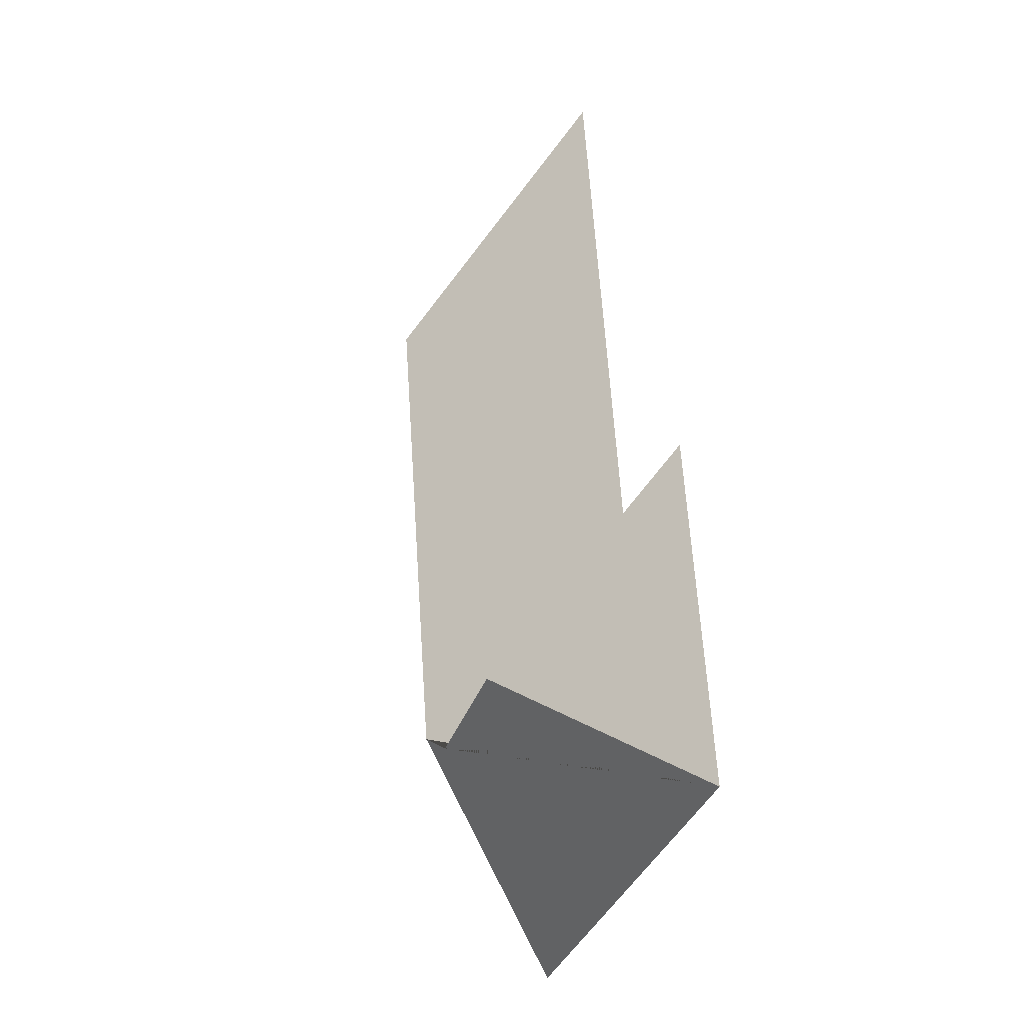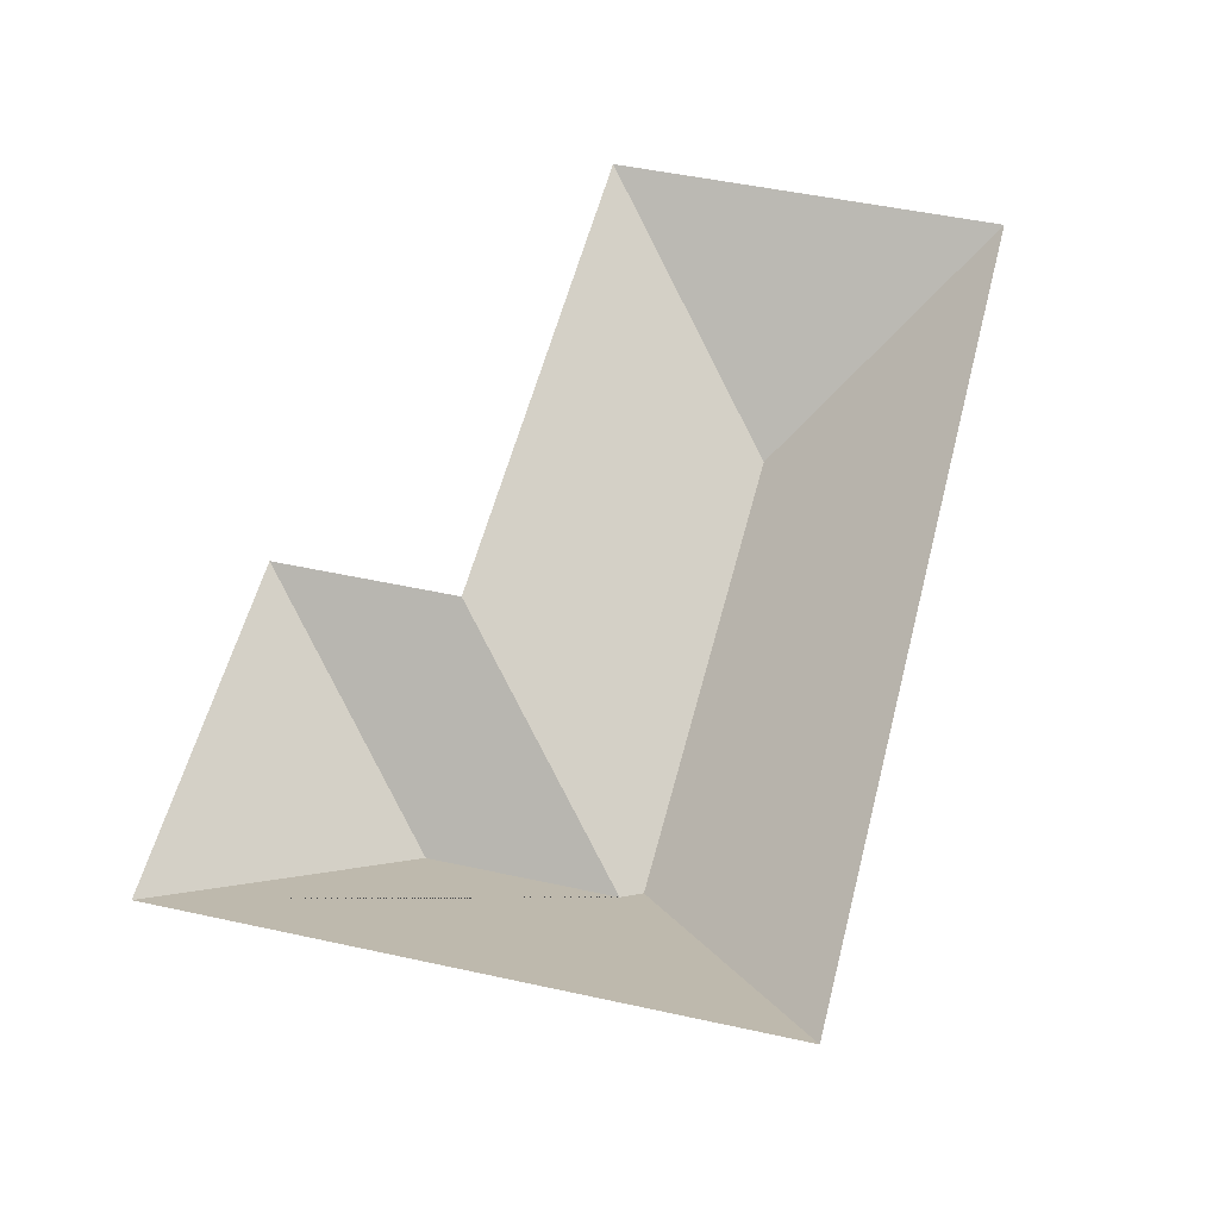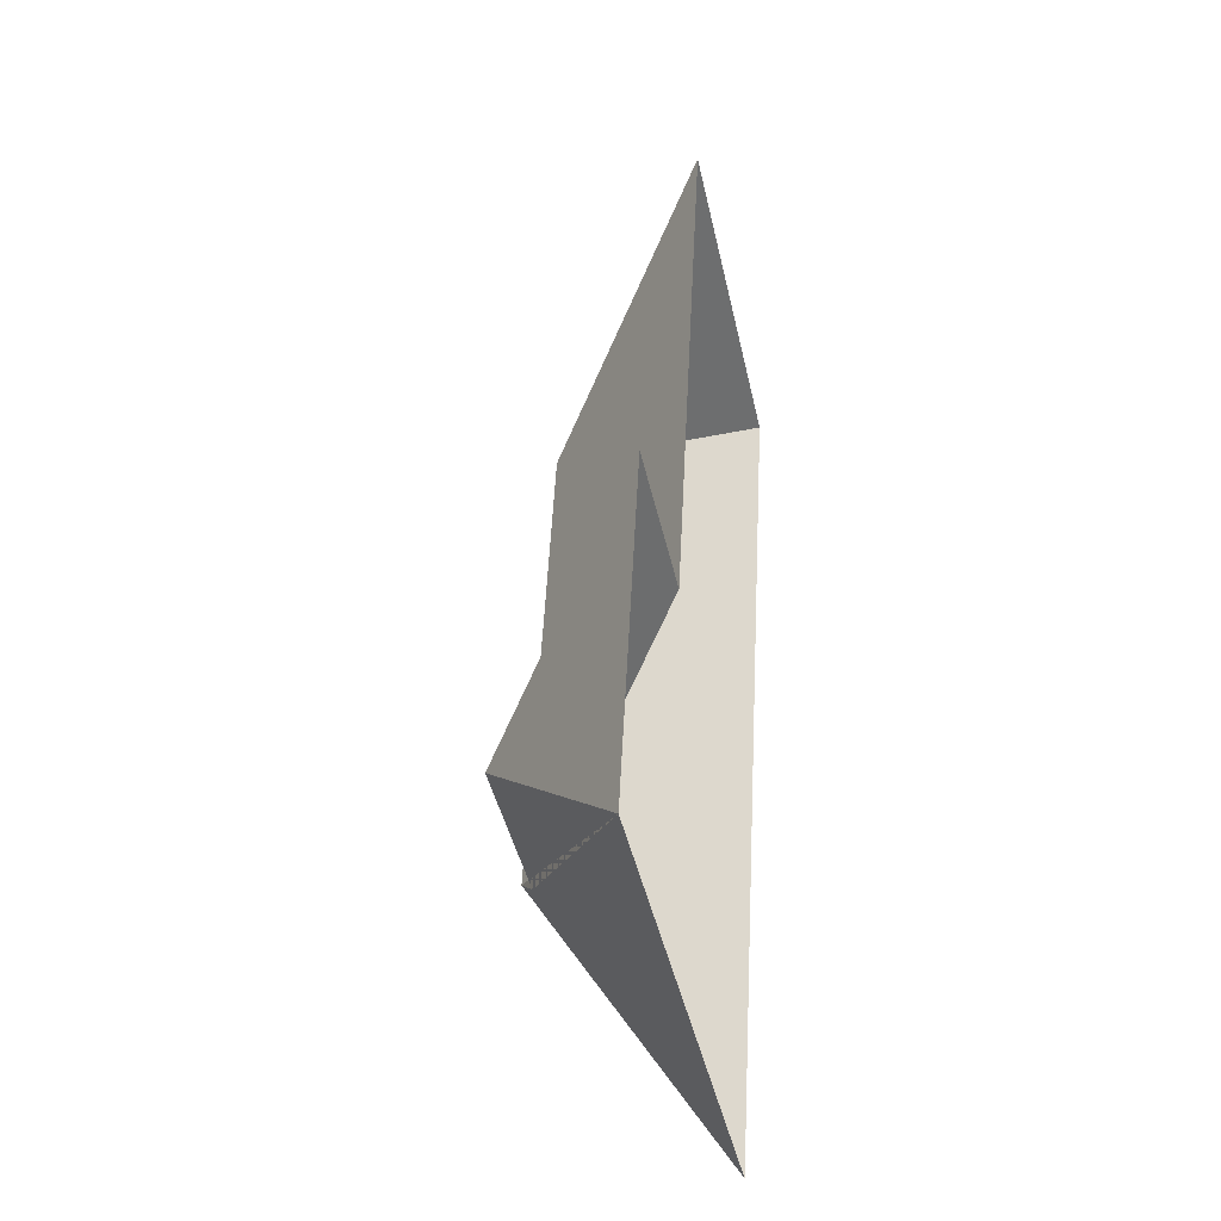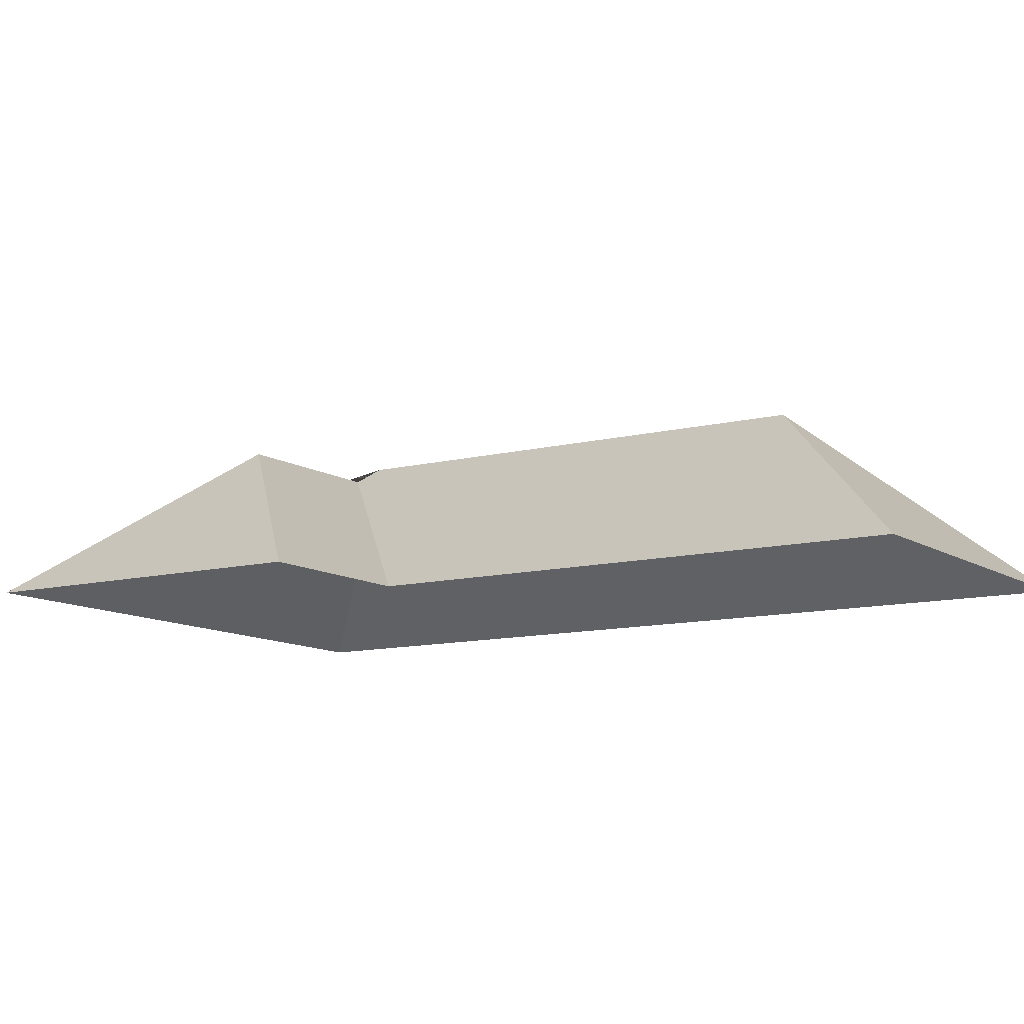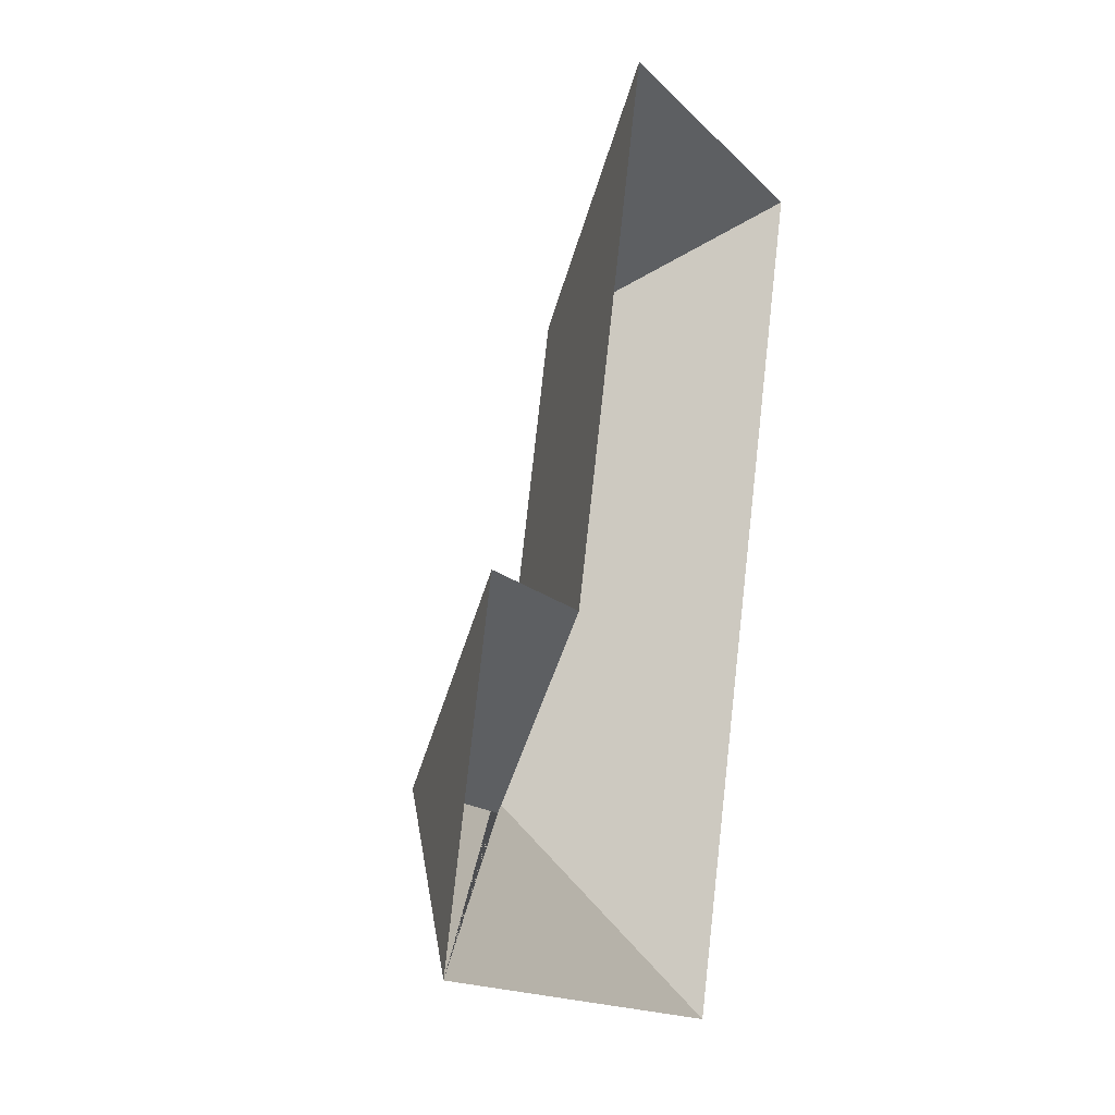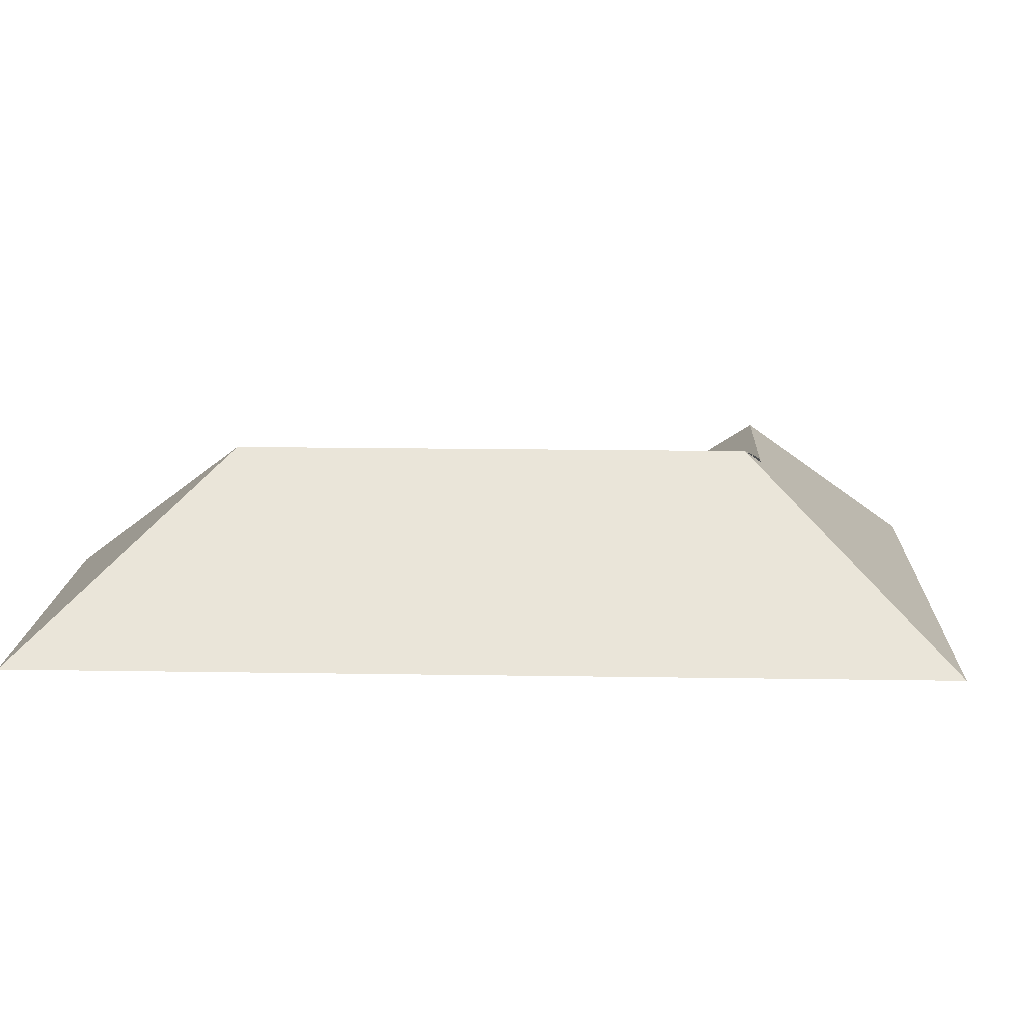
<metadata>
{"format":"obj","ext":"obj","renderer":"f3d","projection":"perspective","resolution":1024,"background":"white","views":[{"elev":-15.0,"azim":-105.4,"up":"+Z"},{"elev":-36.3,"azim":1.7,"up":"+Z"},{"elev":-25.2,"azim":-78.2,"up":"+Z"},{"elev":-10.8,"azim":-43.2,"up":"+Y"},{"elev":1.3,"azim":-63.3,"up":"+Z"},{"elev":14.2,"azim":106.2,"up":"+Y"}]}
</metadata>
<code>
o BK39_500_016031_0066_roof
v 238.4 75 -410.1
v 327.4 75 -54.97
v 182.5 145 -313.8
v 232.1 145 -115.6
v 173.9 138.9 -318.8
v 104.3 138.9 -301.4
v 119.7 75 -232.2
v 173.7 75 -16.5
v 15.06 75 -354.1
v 49.97 75 -214.7
v 238.4 0 -410.1
v 327.4 0 -54.97
v 173.7 0 -16.5
v 119.7 0 -232.2
v 49.97 0 -214.7
v 15.06 0 -354.1
f 8 4 2
f 8 7 5 3 4
f 7 10 6 5
f 10 9 6
f 9 1 3 5 6
f 1 2 4 3

</code>
